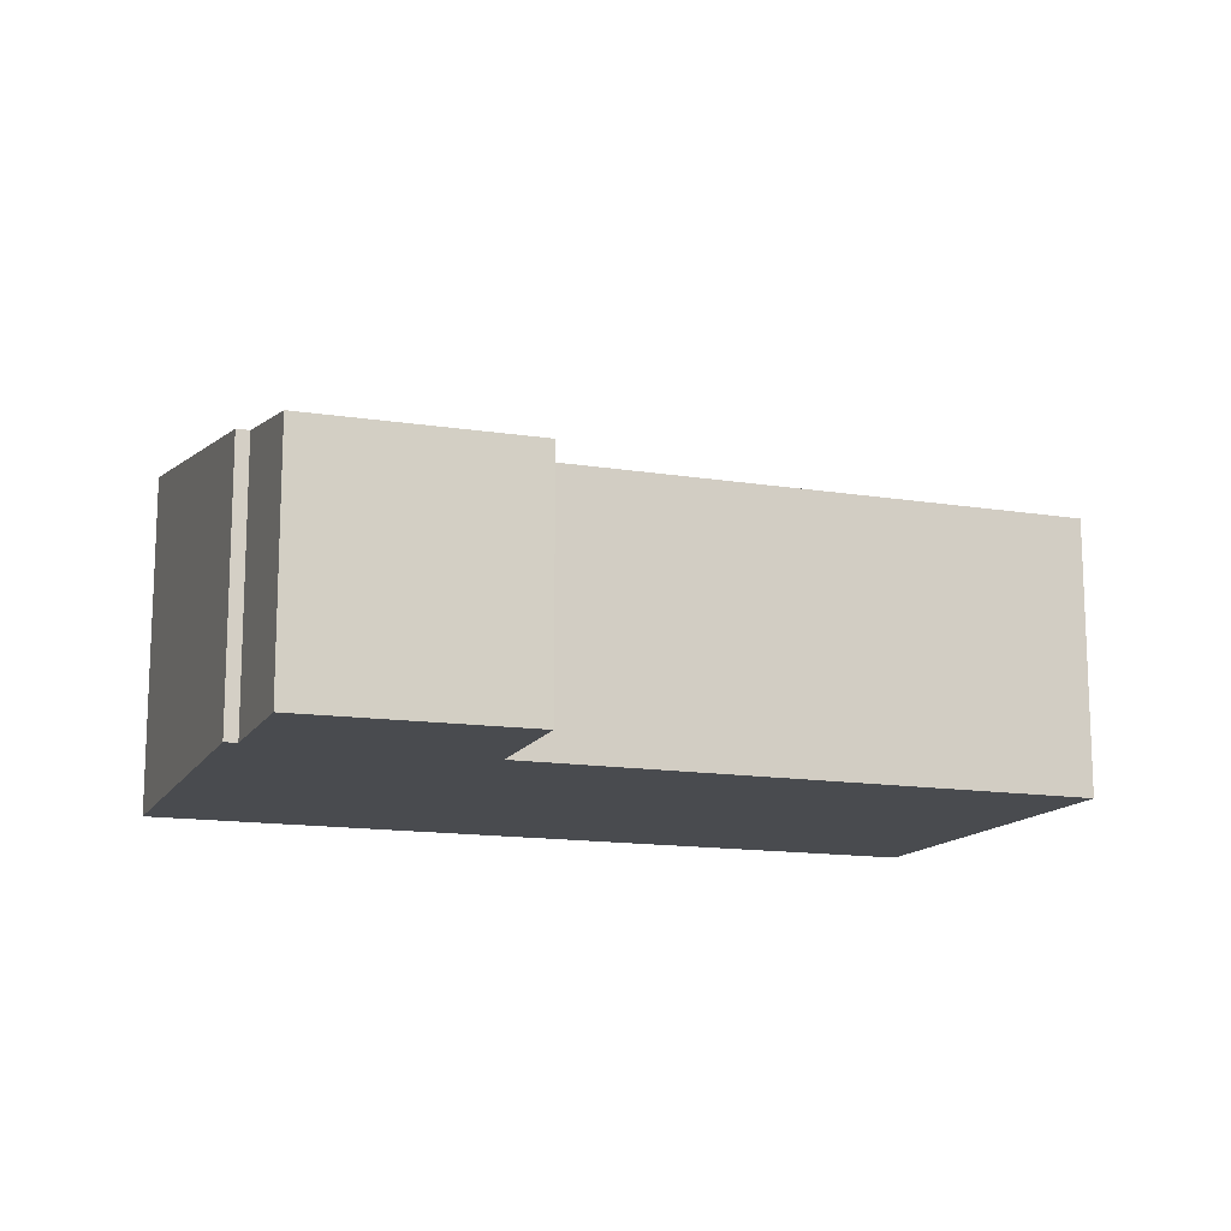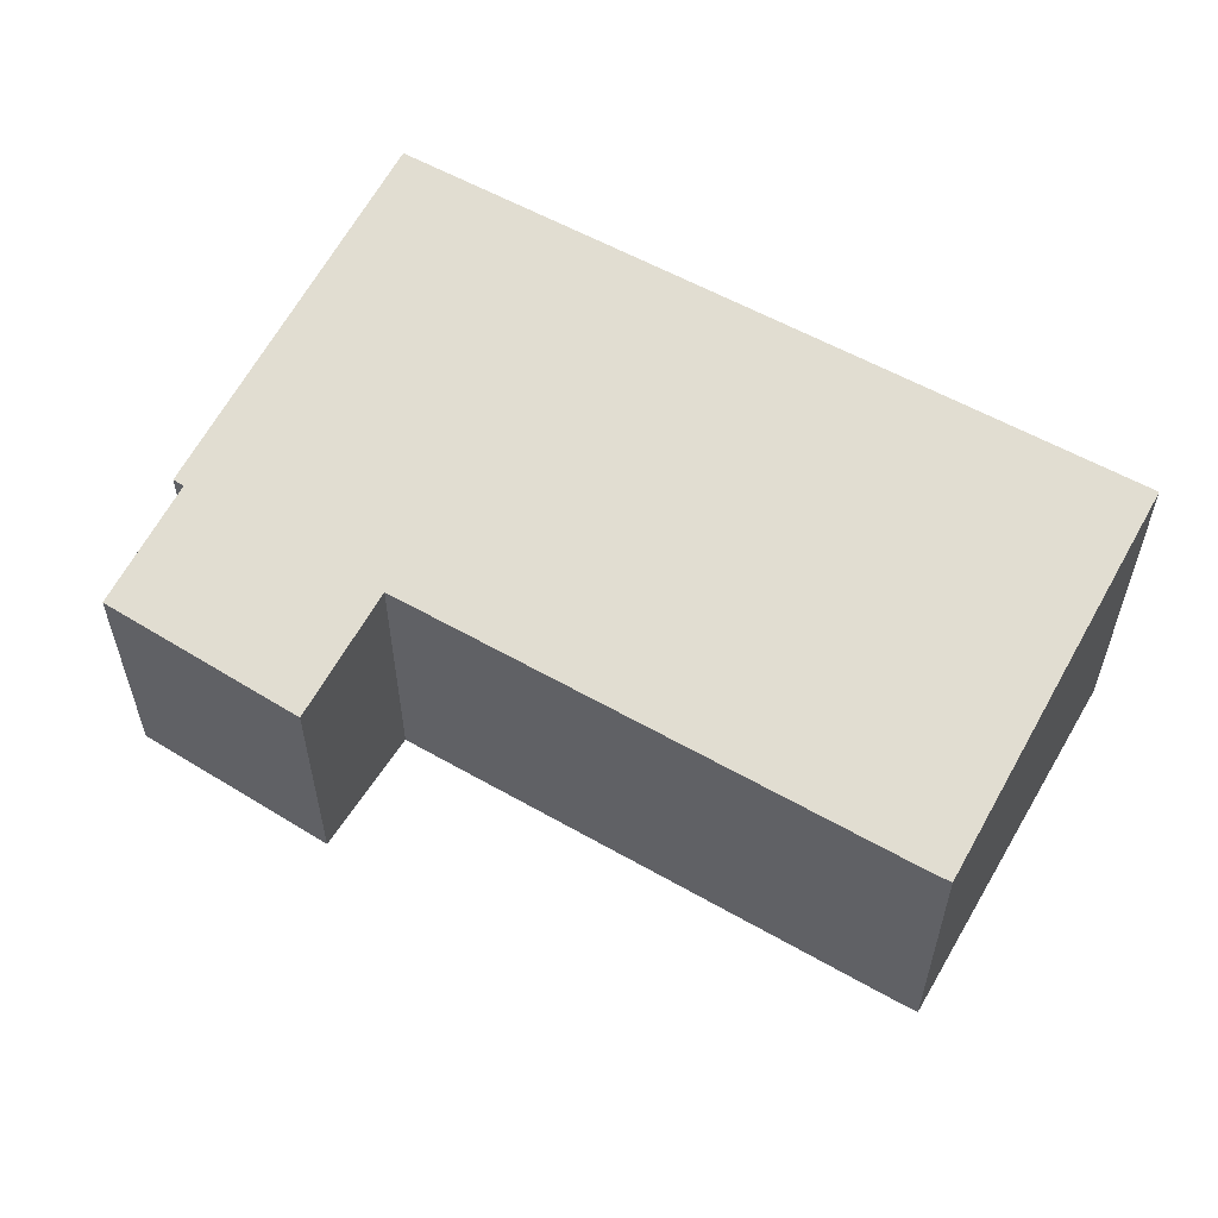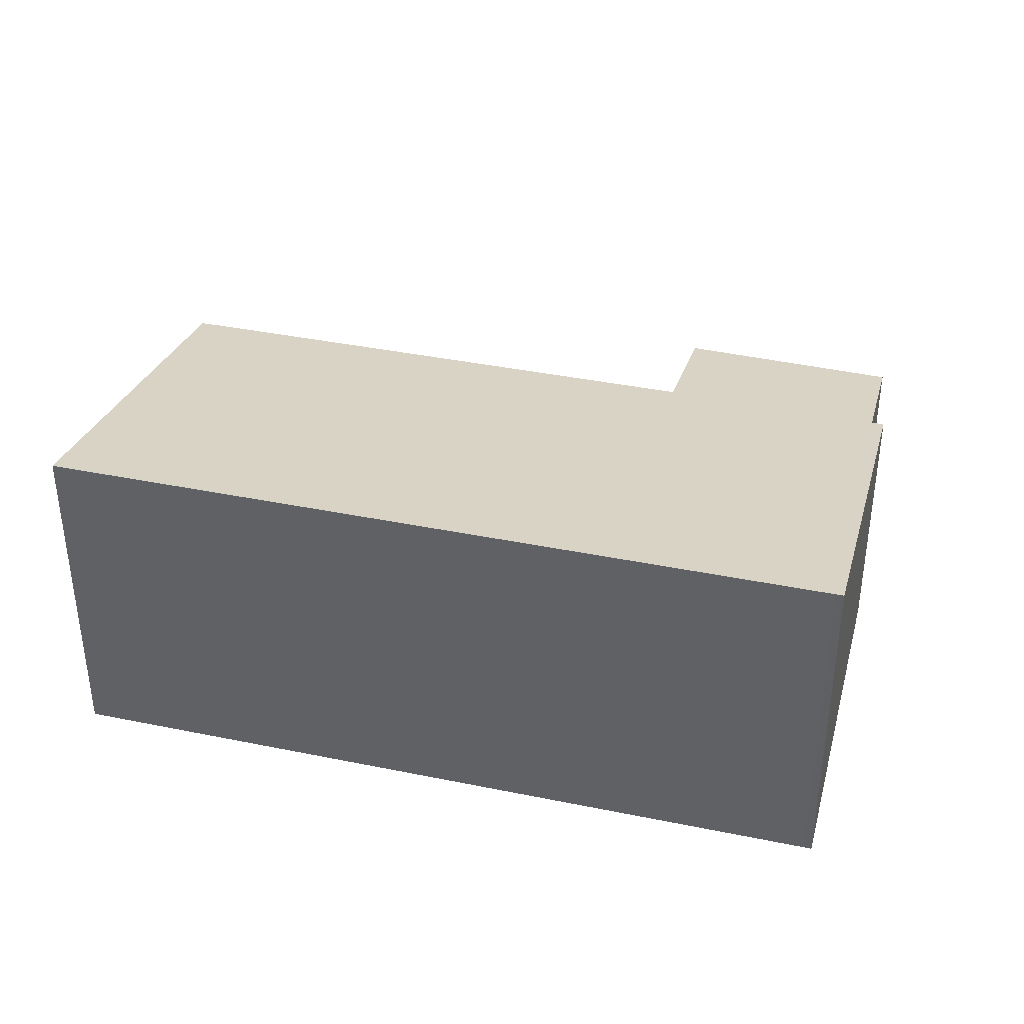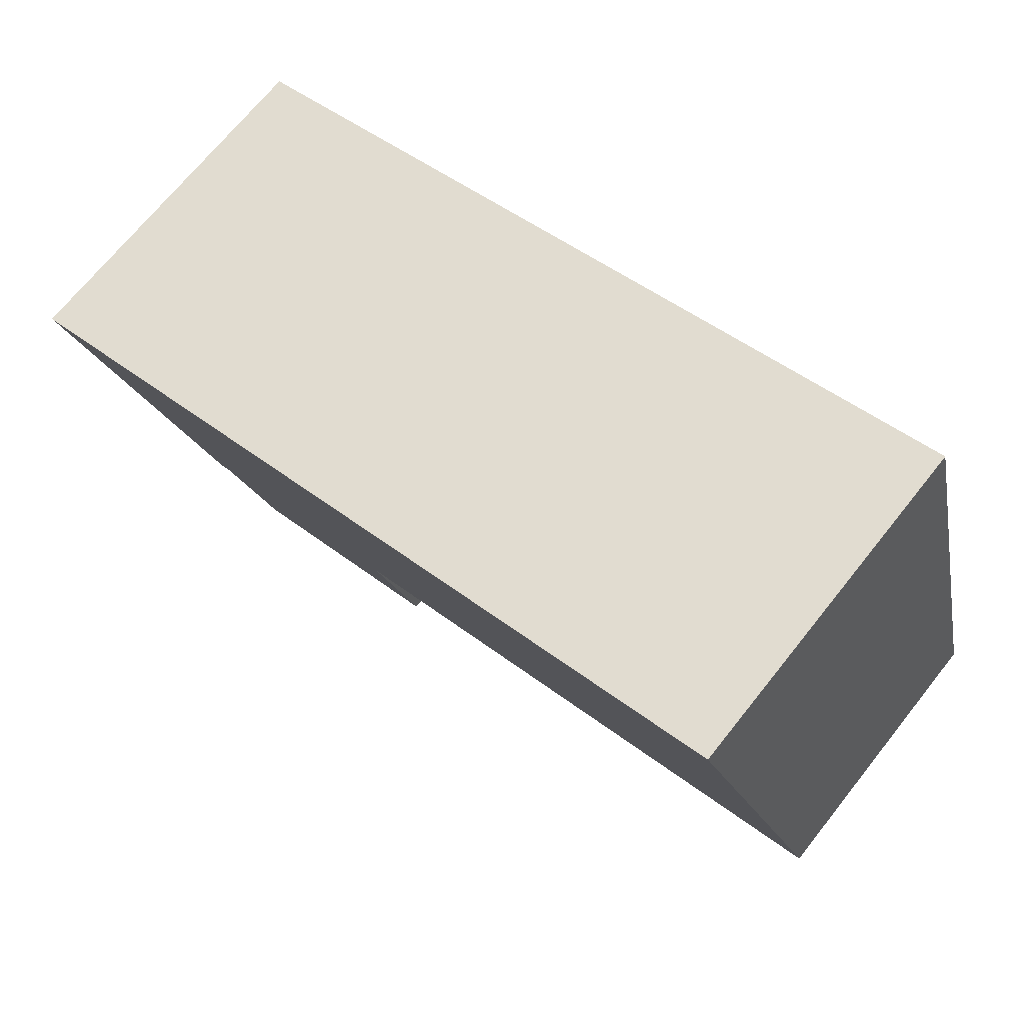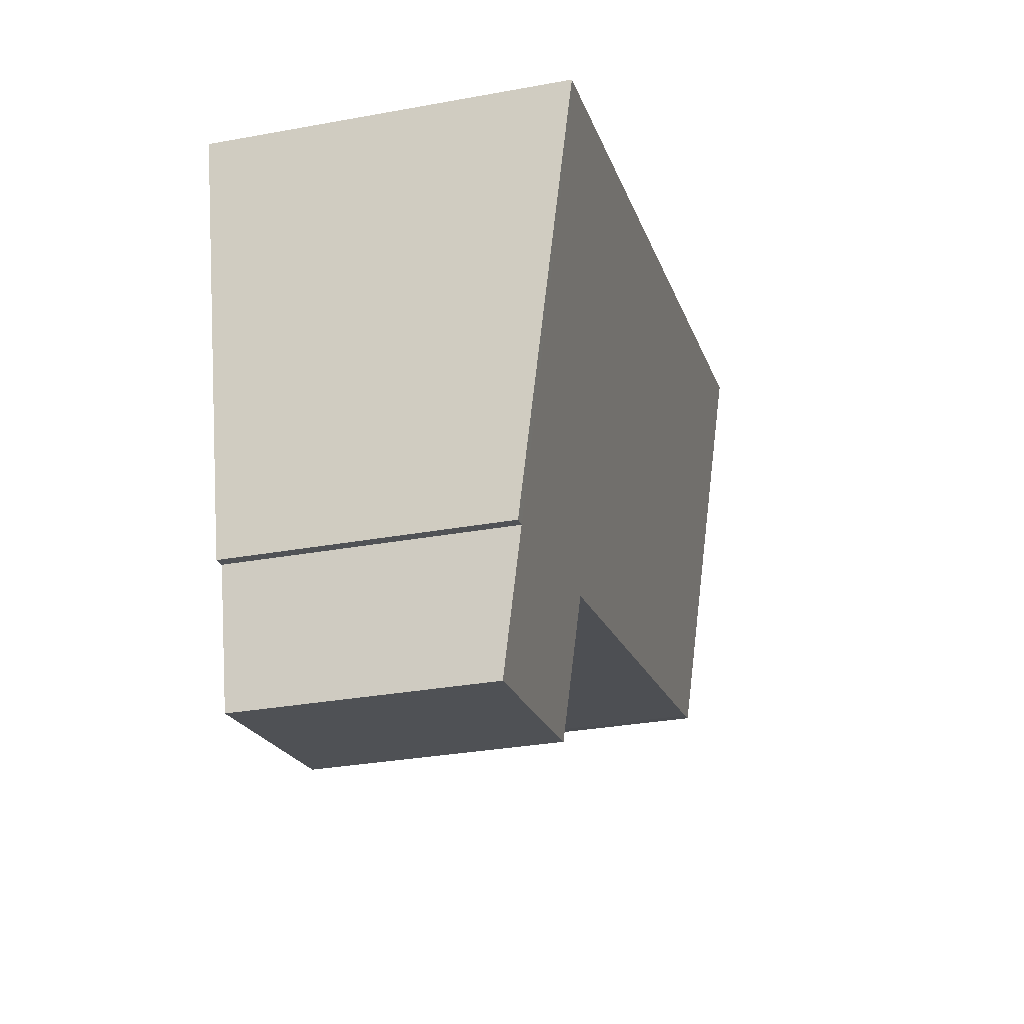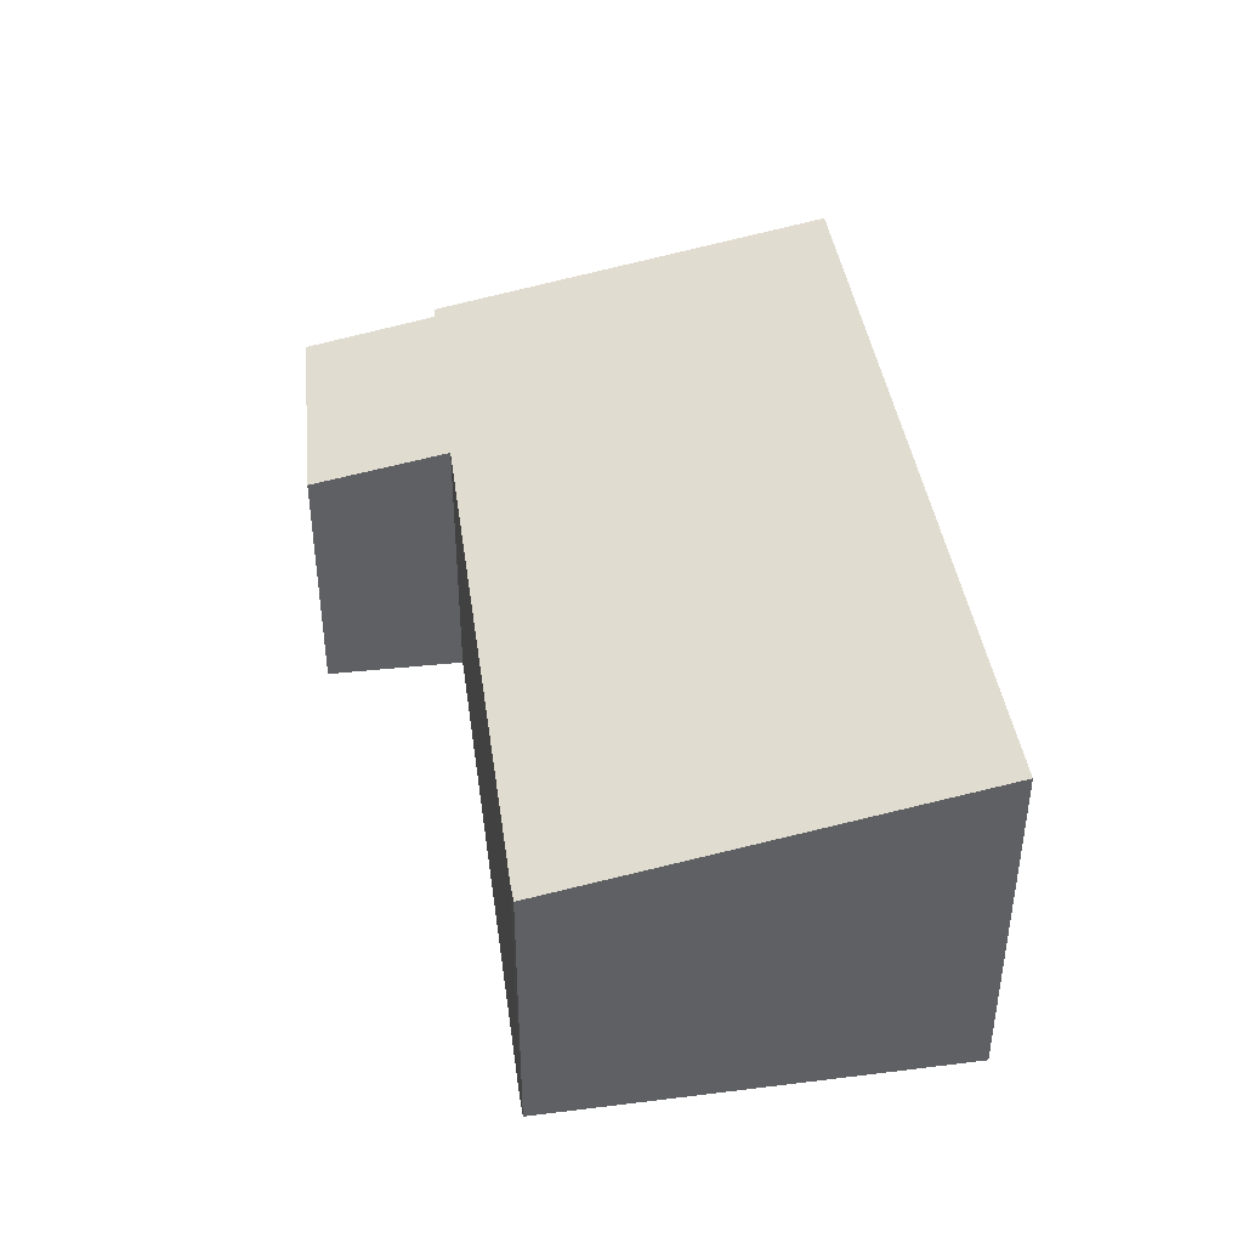
<metadata>
{"format":"obj","ext":"obj","renderer":"f3d","projection":"perspective","resolution":1024,"background":"white","views":[{"elev":-14.0,"azim":173.4,"up":"+Y"},{"elev":57.1,"azim":-135.9,"up":"+Y"},{"elev":37.4,"azim":28.1,"up":"+Y"},{"elev":69.6,"azim":-141.5,"up":"+Z"},{"elev":-31.0,"azim":104.7,"up":"+Z"},{"elev":41.6,"azim":-84.5,"up":"+Y"}]}
</metadata>
<code>
v  1.241 4.371 4.974
v  0.234 3.422 -0.064
v  0 3.424 2.097e-16
v  7.064 3.41 -1.679
v  11.1 4.35 2.626
v  9.869 3.412 -2.305
v  9.475 3.102 -3.933
v  10.03 3.413 -2.334
v  11.2 4.35 2.602
v  6.68 3.089 -3.37
v  7.064 1.028e-16 -1.679
v  6.68 2.064e-16 -3.37
v  1.241 -3.046e-16 4.974
v  0 0 0
v  0.234 3.919e-18 -0.064
v  10.03 1.429e-16 -2.334
v  9.869 1.411e-16 -2.305
v  9.475 2.408e-16 -3.933
v  11.1 -1.608e-16 2.626
v  11.2 -1.593e-16 2.602
g defaultobject
f 1 2 3
f 2 1 4
f 4 1 5
f 4 5 6
f 4 6 7
f 6 5 8
f 8 5 9
f 7 10 4
f 10 11 4
f 11 10 12
f 3 13 1
f 13 3 14
f 4 15 2
f 15 4 11
f 2 14 3
f 14 2 15
f 16 6 8
f 6 16 17
f 18 10 7
f 10 18 12
f 13 5 1
f 5 13 19
f 5 19 9
f 9 19 20
f 20 8 9
f 8 20 16
f 17 7 6
f 7 17 18
f 19 16 20
f 16 19 13
f 16 13 17
f 17 13 18
f 18 13 11
f 11 13 15
f 15 13 14
f 12 18 11

</code>
